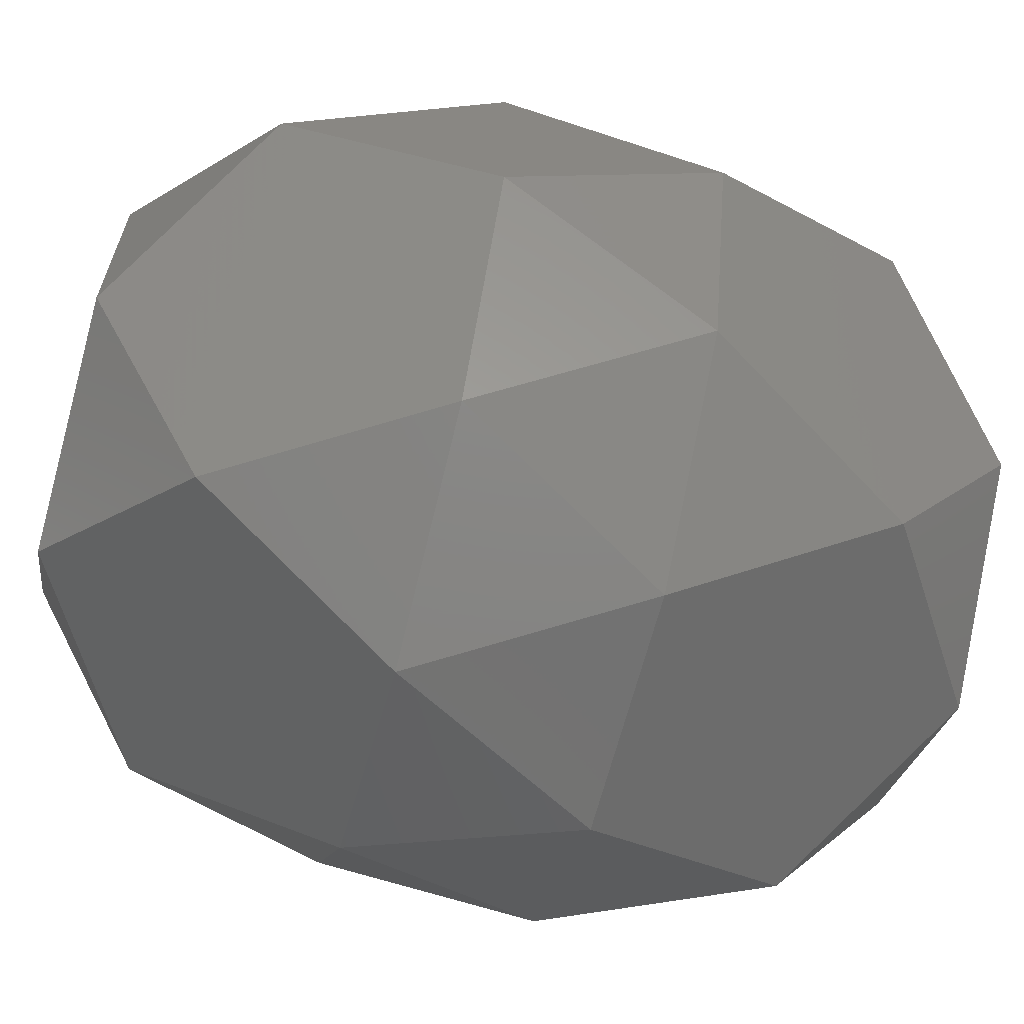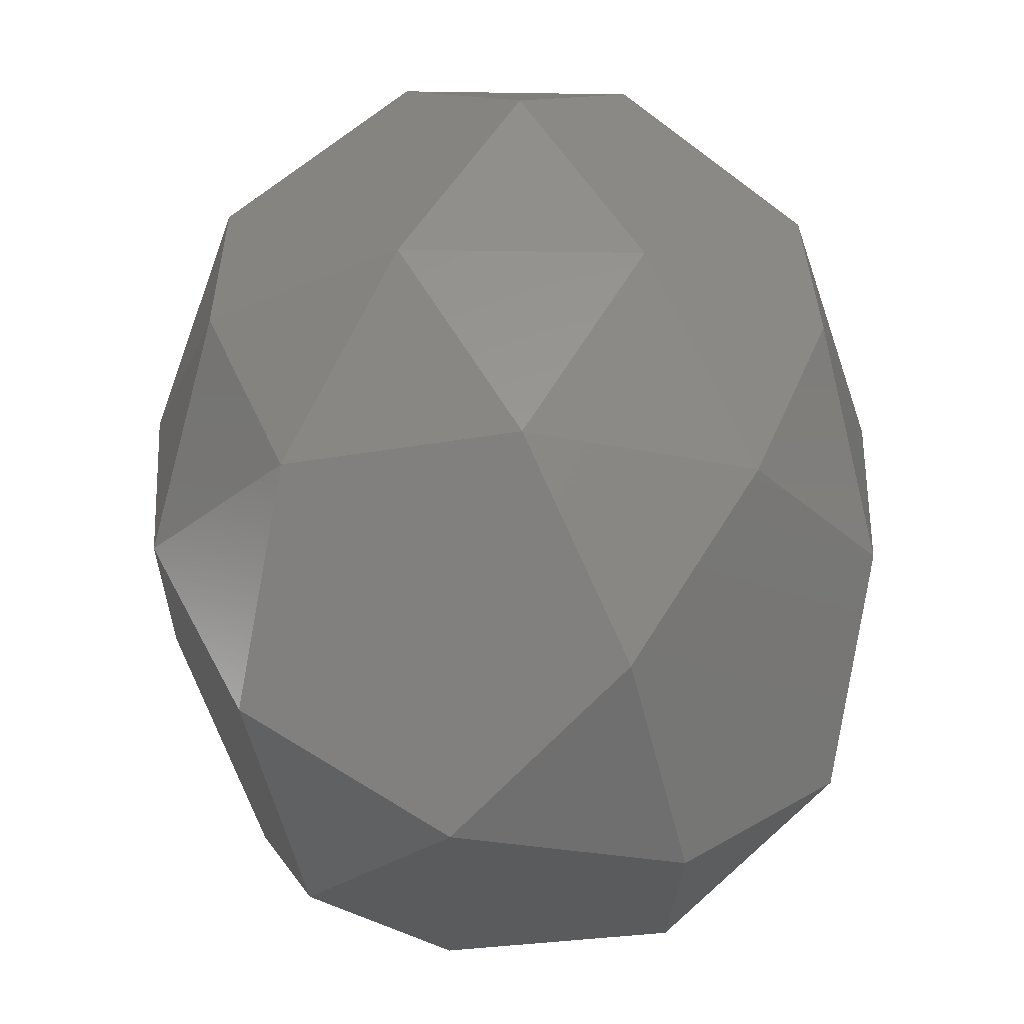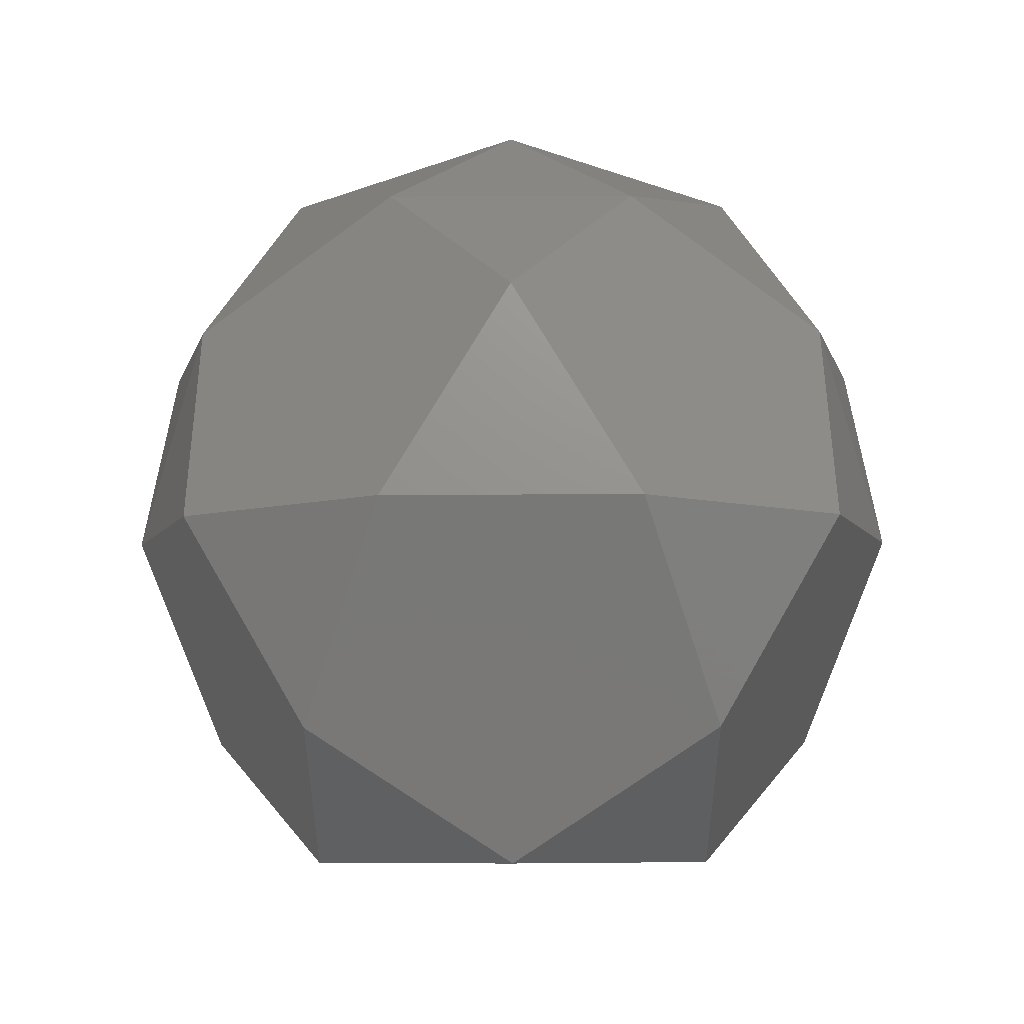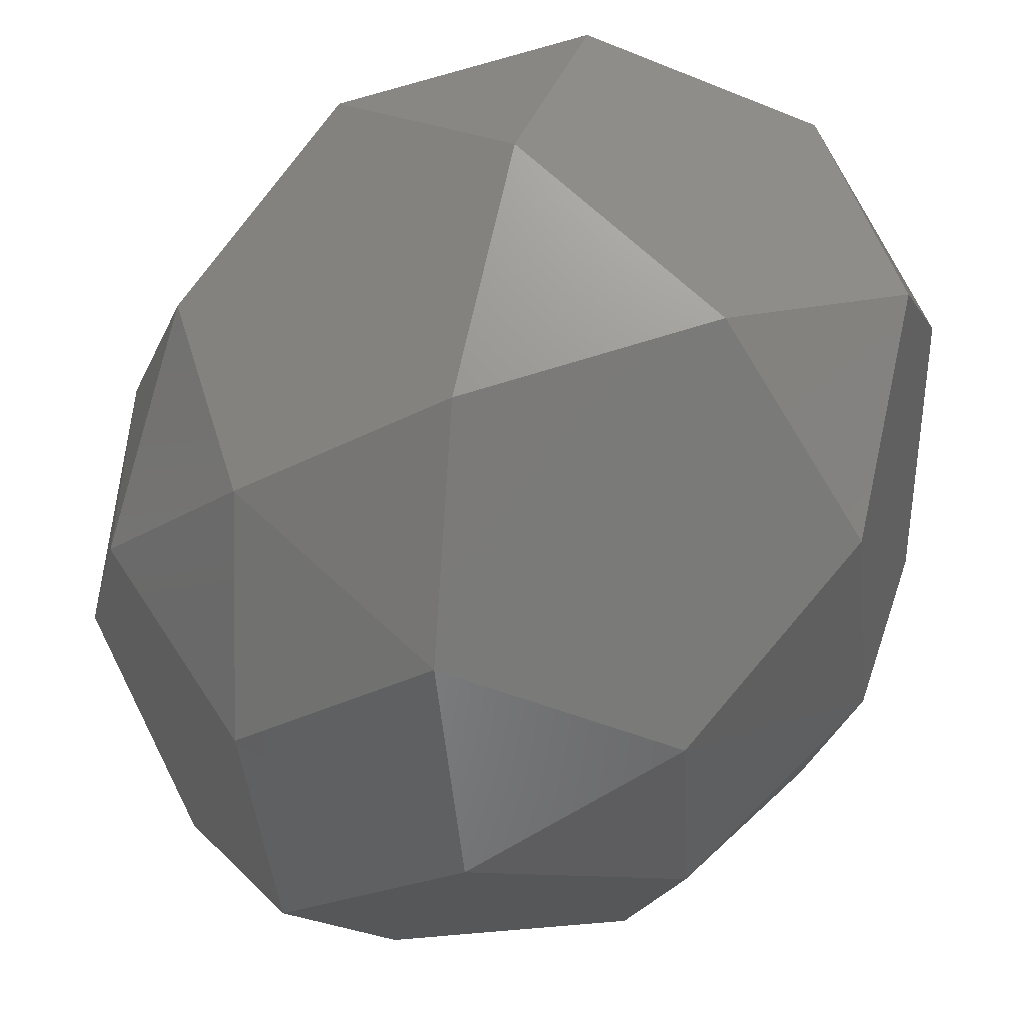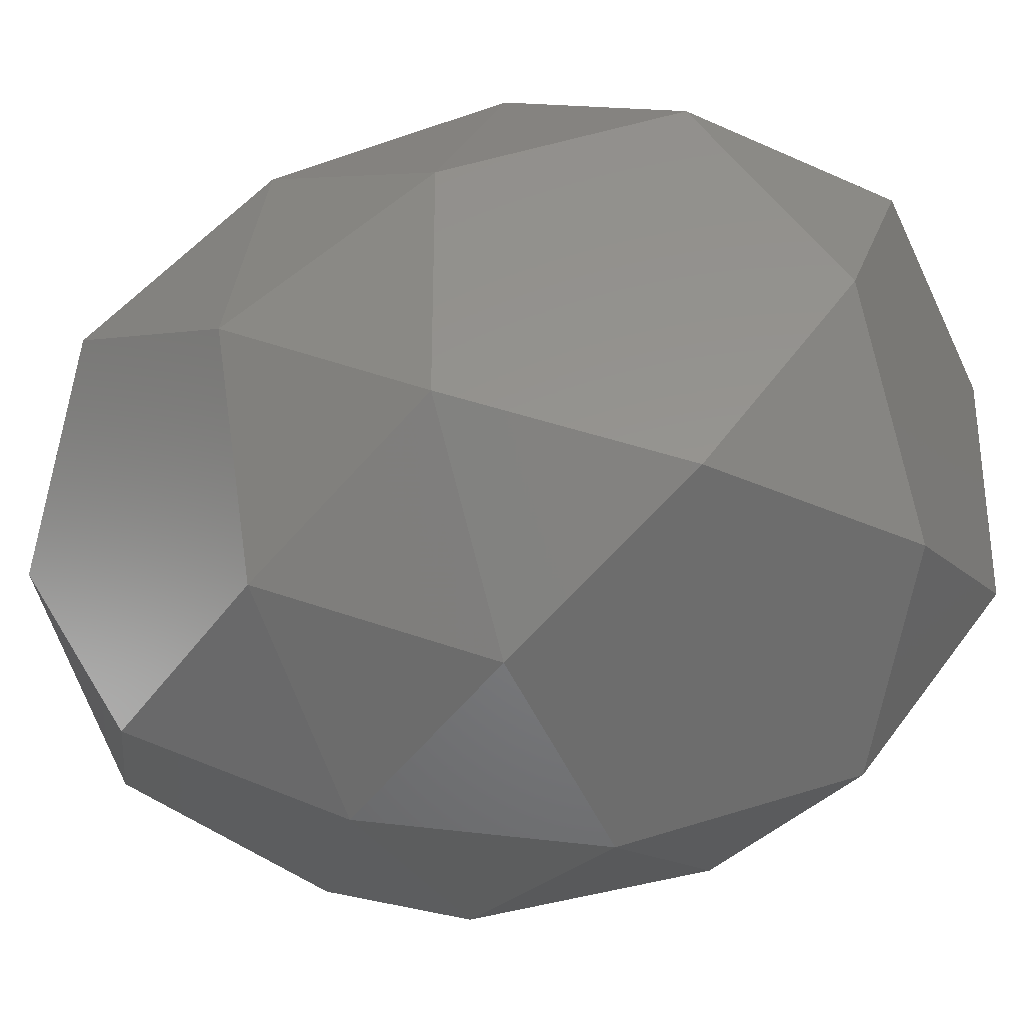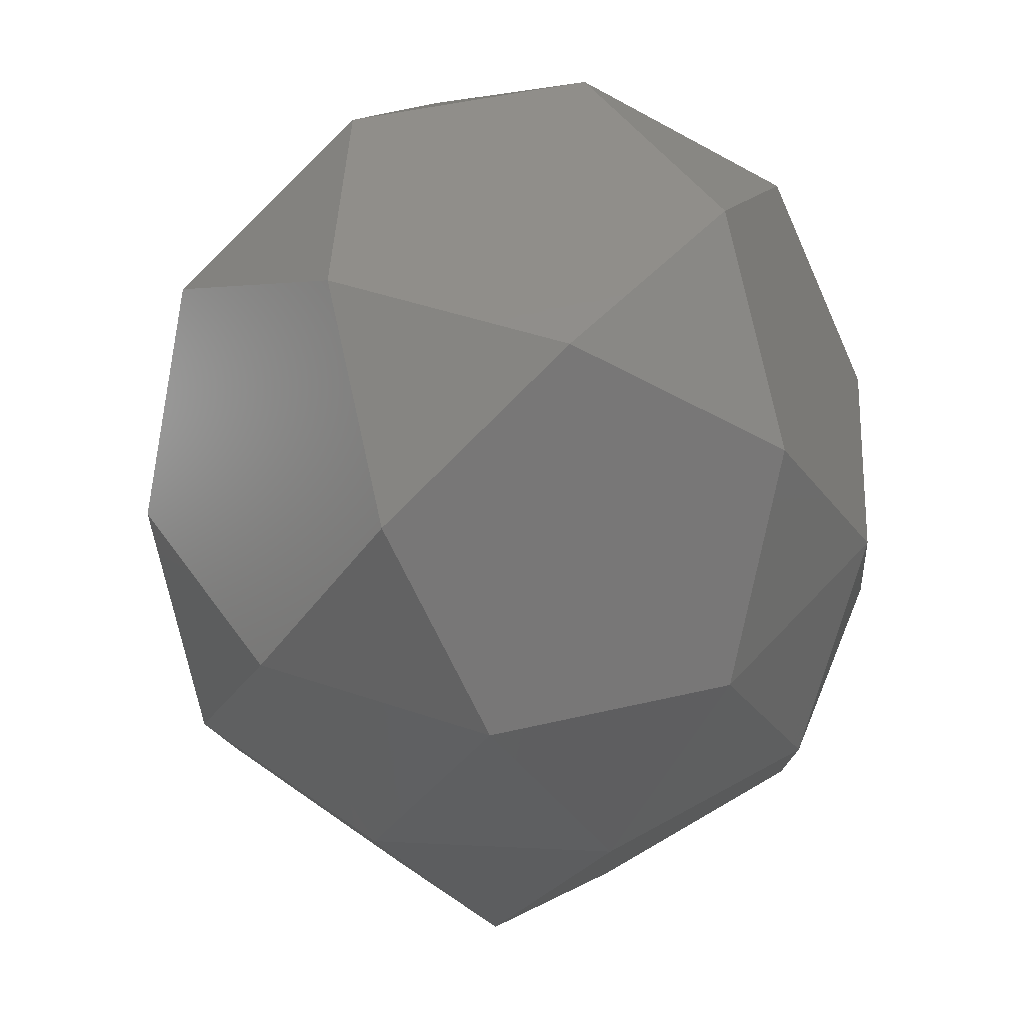
<metadata>
{"format":"stl","ext":"stl","renderer":"f3d","projection":"perspective","resolution":1024,"background":"white","views":[{"elev":-65.5,"azim":75.4,"up":"+Z"},{"elev":-25.7,"azim":142.6,"up":"+Y"},{"elev":-71.1,"azim":90.2,"up":"+Y"},{"elev":-48.8,"azim":155.6,"up":"+Z"},{"elev":-32.8,"azim":-64.0,"up":"+Z"},{"elev":46.9,"azim":21.1,"up":"+Y"}]}
</metadata>
<code>
# stl→obj: 40 verts, 76 faces
v -42.58 -90.48 0
v 34.45 -90.48 25.03
v -13.16 -90.48 40.5
v 34.45 -90.48 -25.03
v -13.16 -90.48 -40.5
v -0 -21.58 -80.99
v 21.29 -64.17 -65.53
v -55.74 -64.17 -40.5
v -47.61 -21.58 -65.53
v 47.61 -21.58 -65.53
v 77.03 -21.58 -25.03
v 68.9 -64.17 0
v 77.03 -21.58 25.03
v 21.29 -64.17 65.53
v 47.61 -21.58 65.53
v -0 -21.58 80.99
v -55.74 -64.17 40.5
v -47.61 -21.58 65.53
v -77.03 -21.58 25.03
v -77.03 -21.58 -25.03
v 40.5 90.48 -13.16
v -25.03 90.48 34.45
v 25.03 90.48 34.45
v -40.5 90.48 -13.16
v 0 90.48 -42.58
v 25.03 21.58 -77.03
v 40.5 64.17 -55.74
v -25.03 21.58 -77.03
v -40.5 64.17 -55.74
v -65.53 21.58 -47.61
v -80.99 21.58 0
v -65.53 64.17 21.29
v -65.53 21.58 47.61
v 0 64.17 68.9
v -25.03 21.58 77.03
v 25.03 21.58 77.03
v 65.53 64.17 21.29
v 65.53 21.58 47.61
v 80.99 21.58 0
v 65.53 21.58 -47.61
f 1 2 3
f 1 4 2
f 4 1 5
f 5 6 7
f 8 6 5
f 6 8 9
f 5 7 4
f 7 6 10
f 7 11 12
f 11 7 10
f 7 12 4
f 4 12 2
f 12 11 13
f 14 13 15
f 14 12 13
f 12 14 2
f 2 14 3
f 14 15 16
f 16 3 14
f 17 16 18
f 16 17 3
f 3 17 1
f 17 18 19
f 1 20 8
f 20 1 19
f 19 1 17
f 1 8 5
f 8 20 9
f 21 22 23
f 21 24 22
f 24 21 25
f 26 25 27
f 28 25 26
f 25 28 29
f 25 29 24
f 29 28 30
f 31 24 29
f 31 29 30
f 24 31 32
f 24 32 22
f 32 31 33
f 32 34 22
f 34 32 35
f 35 32 33
f 22 34 23
f 34 35 36
f 34 37 23
f 37 36 38
f 37 34 36
f 23 37 21
f 37 38 39
f 39 21 37
f 21 39 27
f 27 39 40
f 21 27 25
f 27 40 26
f 15 36 16
f 16 36 35
f 16 35 18
f 18 35 33
f 18 33 19
f 19 33 31
f 19 31 20
f 20 31 30
f 20 30 9
f 9 30 28
f 9 28 6
f 6 28 26
f 6 26 10
f 10 26 40
f 10 40 11
f 11 40 39
f 11 39 13
f 13 39 38
f 13 38 15
f 15 38 36

</code>
